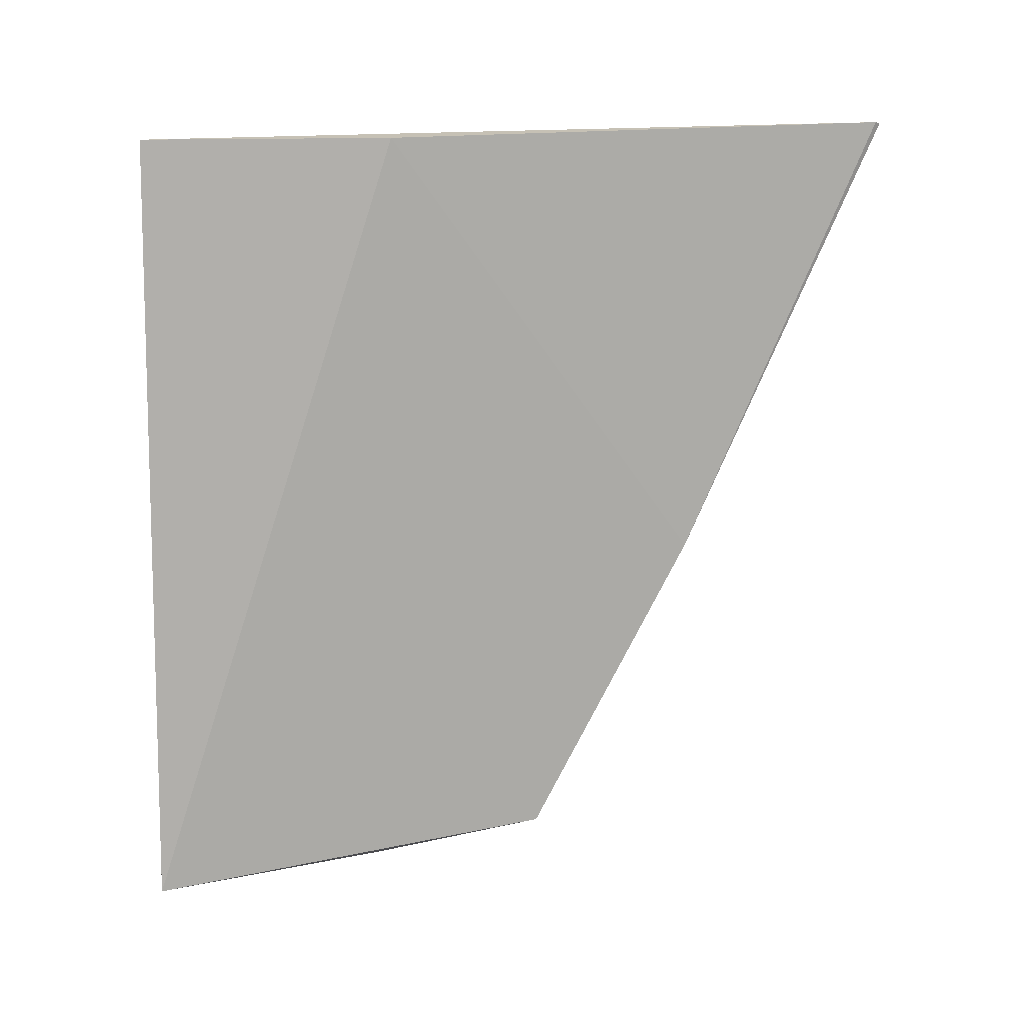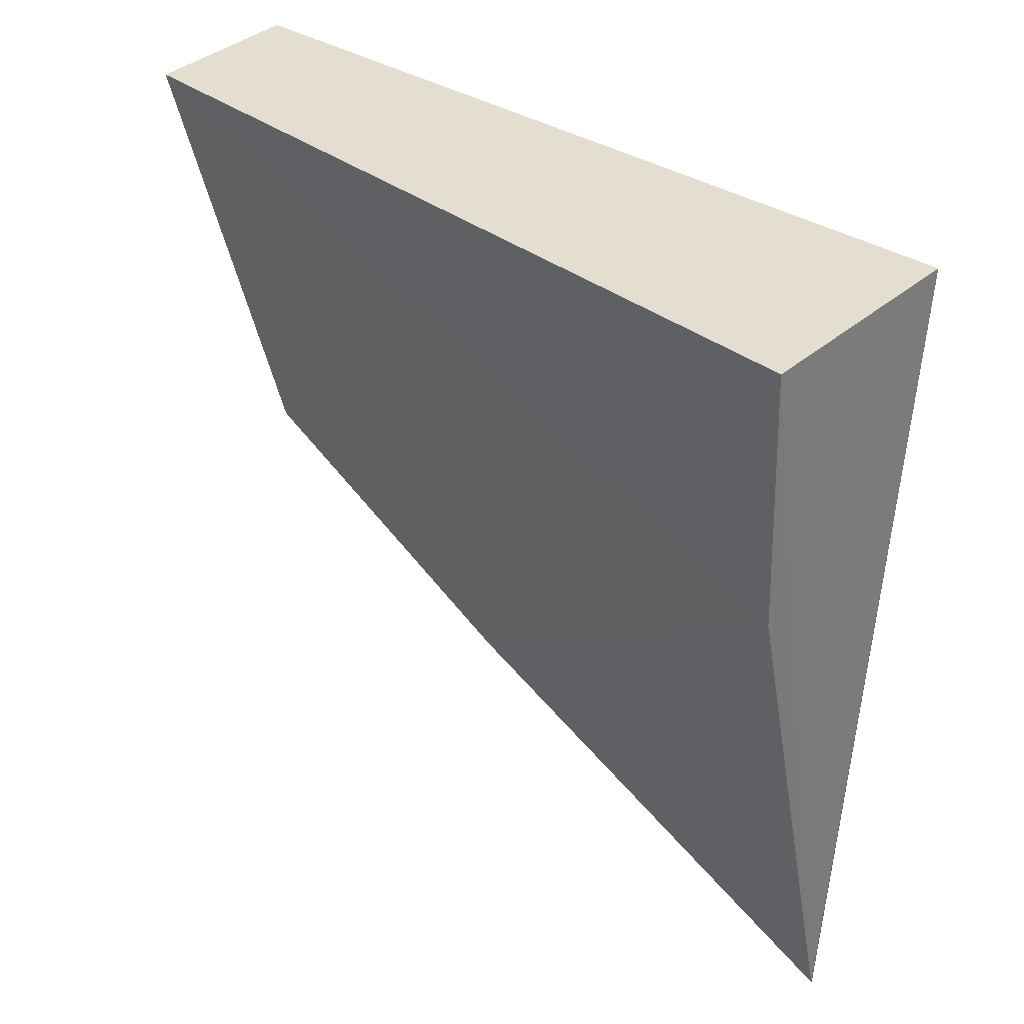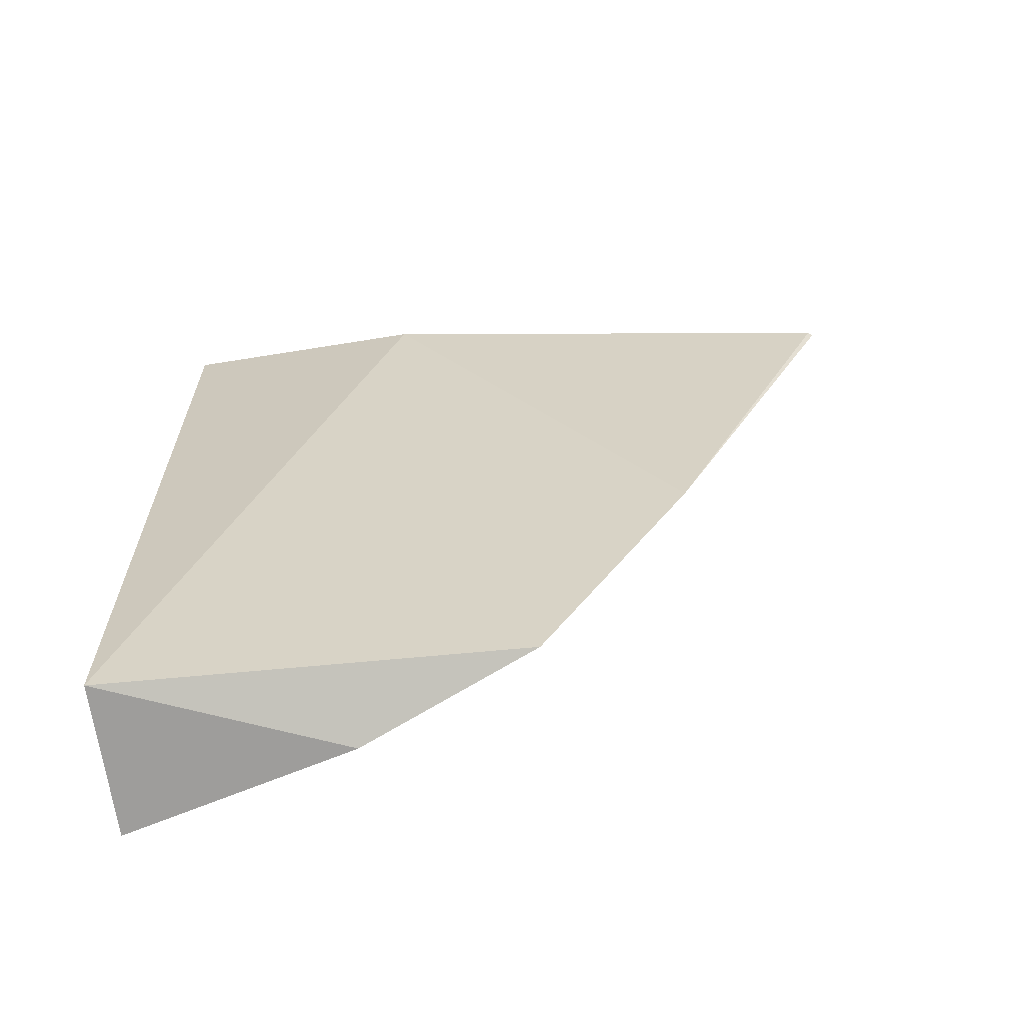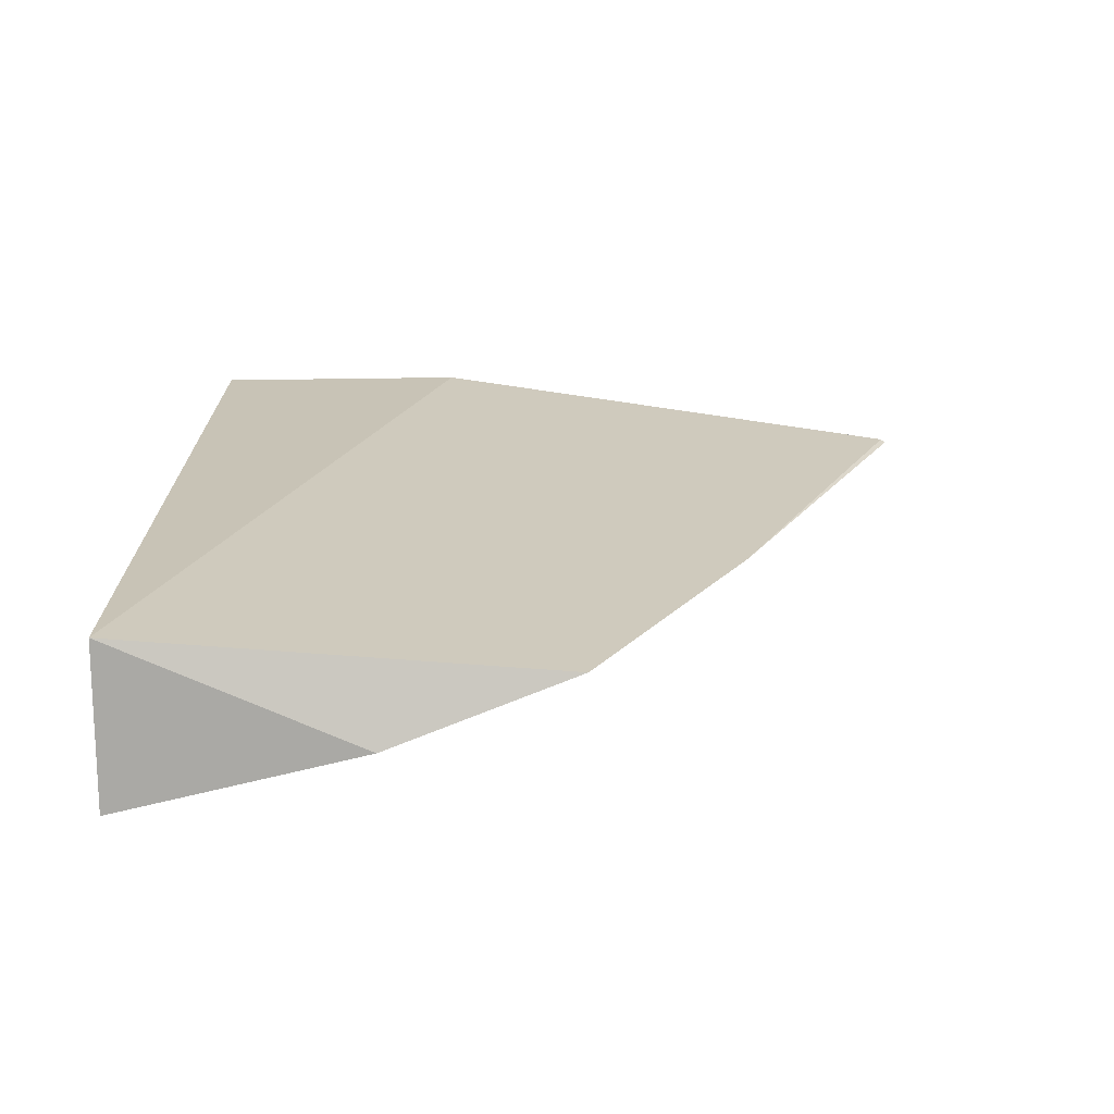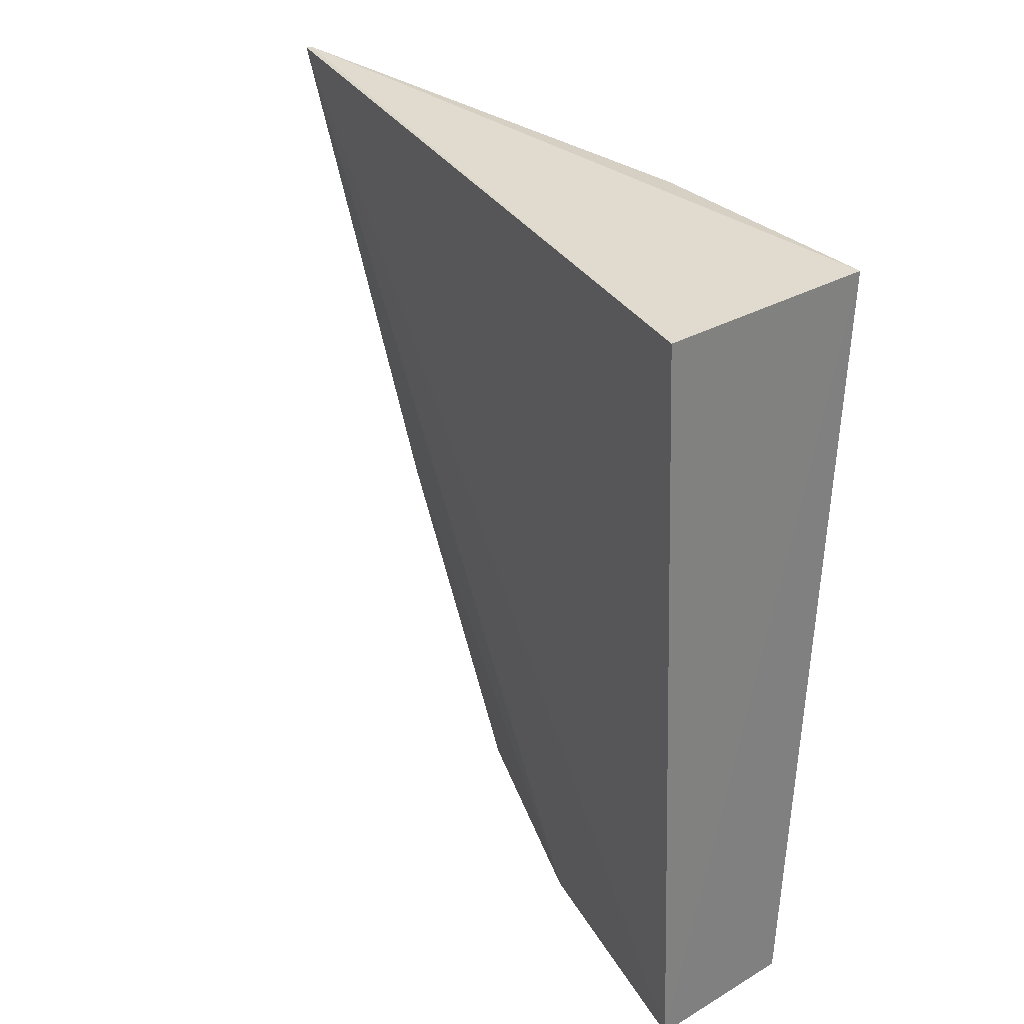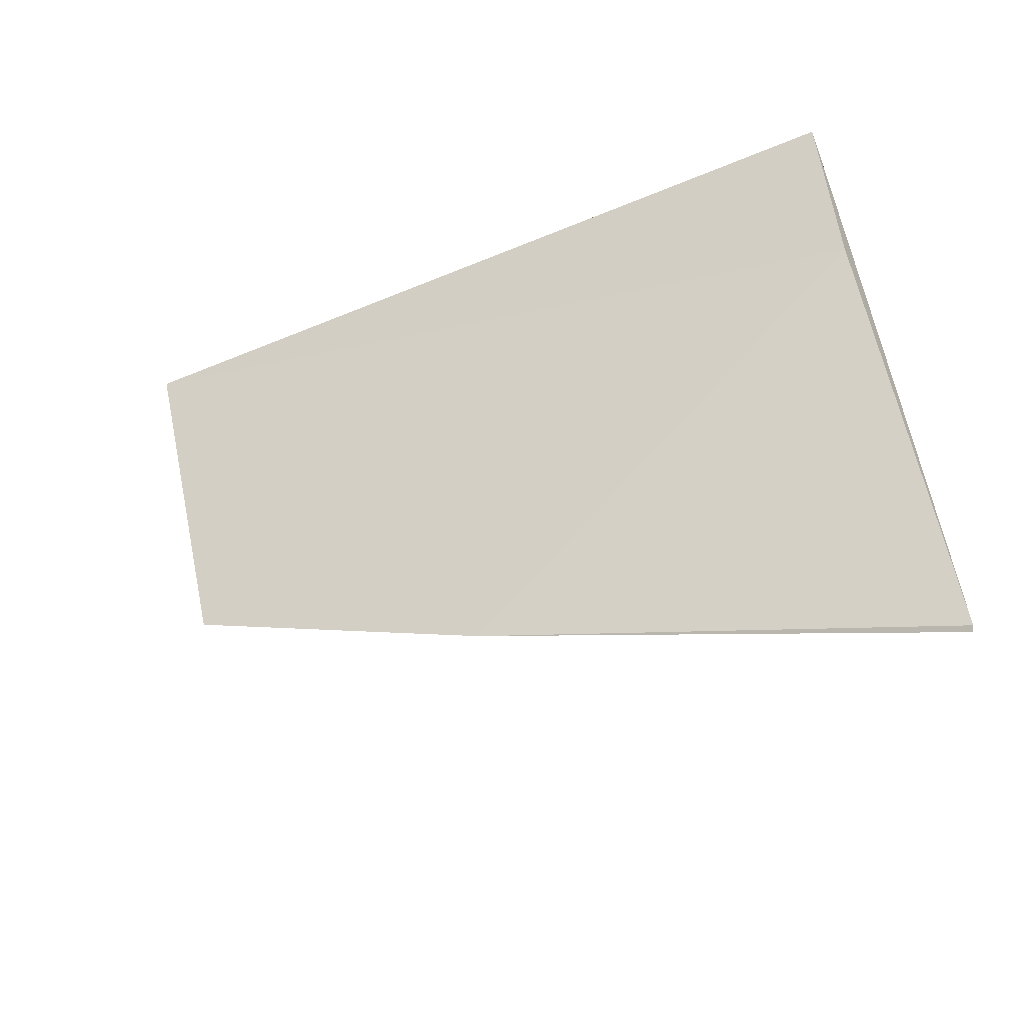
<metadata>
{"format":"obj","ext":"obj","renderer":"f3d","projection":"perspective","resolution":1024,"background":"white","views":[{"elev":8.8,"azim":92.9,"up":"+Y"},{"elev":34.3,"azim":133.0,"up":"+Z"},{"elev":-67.9,"azim":101.0,"up":"+Y"},{"elev":-73.3,"azim":92.6,"up":"+Y"},{"elev":31.6,"azim":-36.1,"up":"+Y"},{"elev":-54.8,"azim":111.2,"up":"+Z"}]}
</metadata>
<code>
v 0.004006 -0.4461 0.03685
v 0 -0.4425 0.01426
v 0.005745 -0.4011 0.02228
v -0.006206 -0.4014 0.03683
v -0.004631 -0.4464 0.03719
v -6.113e-05 -0.4002 -0.005679
v 0.006229 -0.4012 0.03644
v -0.002447 -0.4455 0.02424
v 1.01e-06 -0.4252 0.005315
v 0.000137 -0.4001 -0.005441
f 1 2 3
f 6 5 4
f 7 1 3
f 7 5 1
f 7 4 5
f 8 2 1
f 8 1 5
f 8 5 6
f 9 3 2
f 9 8 6
f 9 2 8
f 10 6 4
f 10 4 7
f 10 7 3
f 10 9 6
f 10 3 9

</code>
